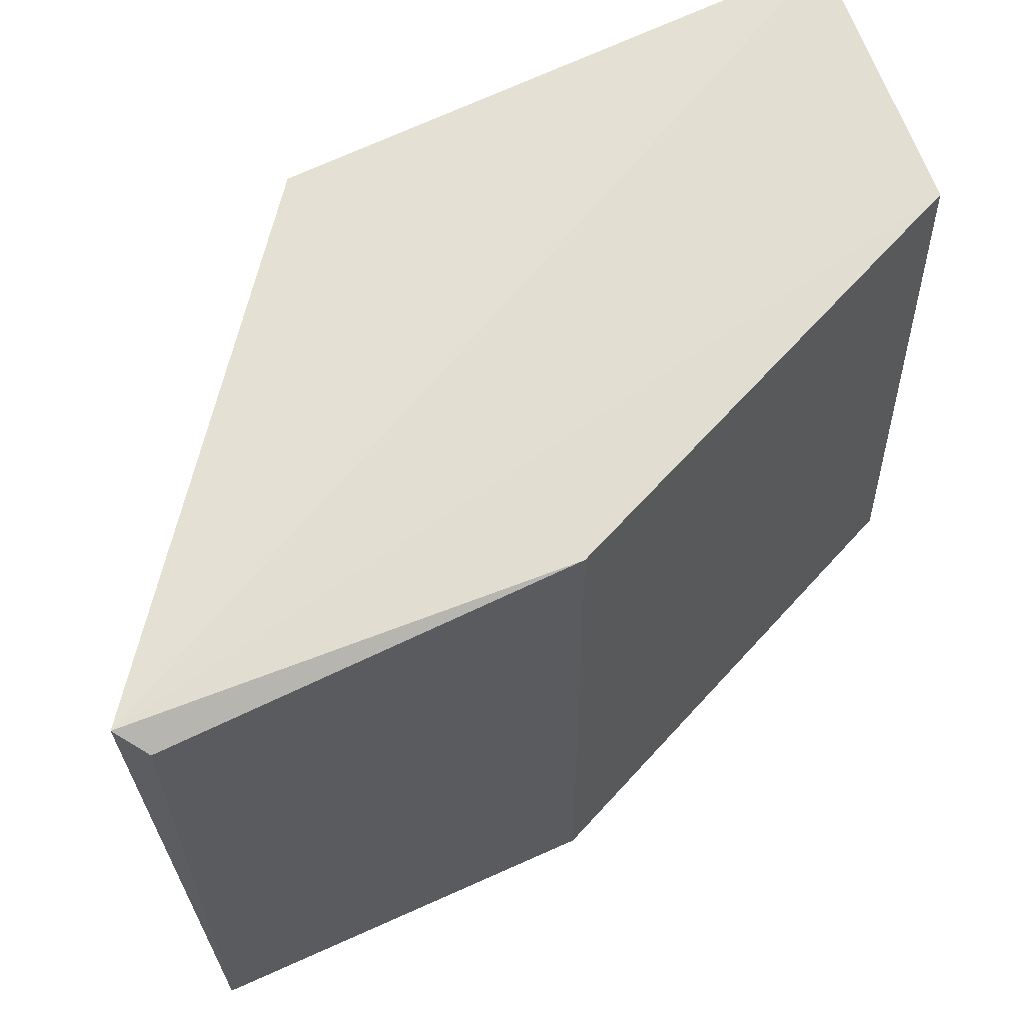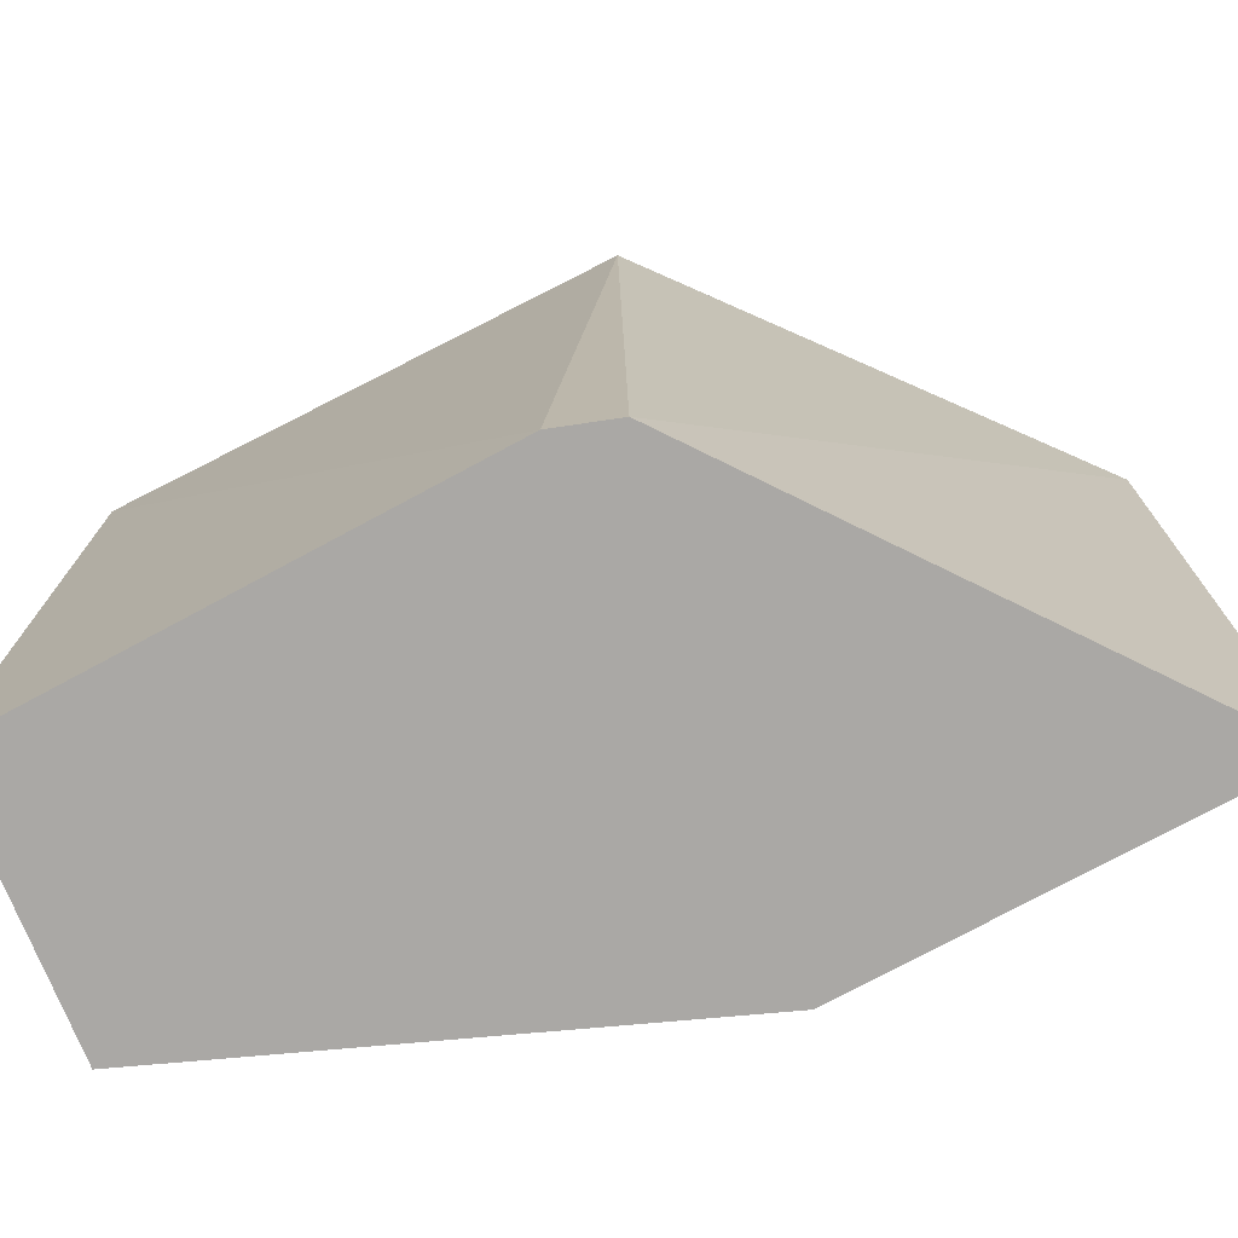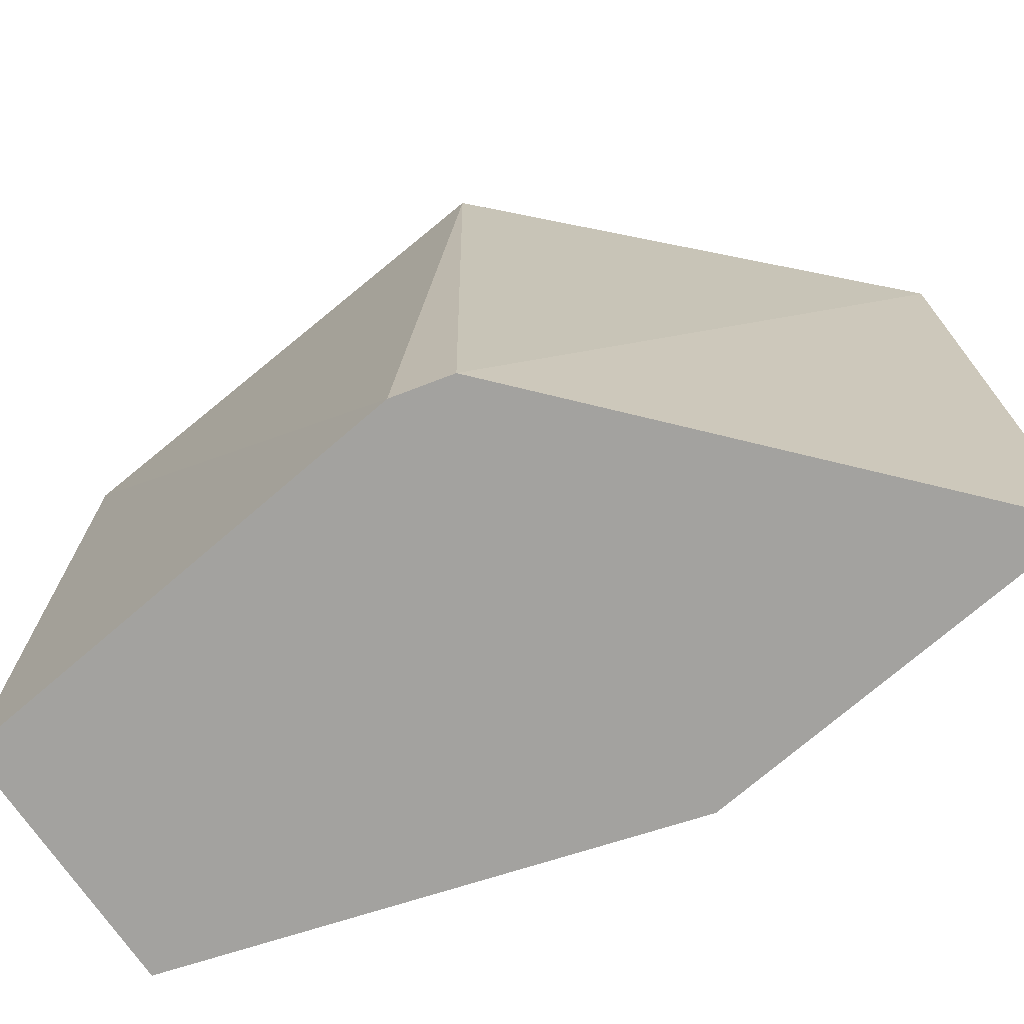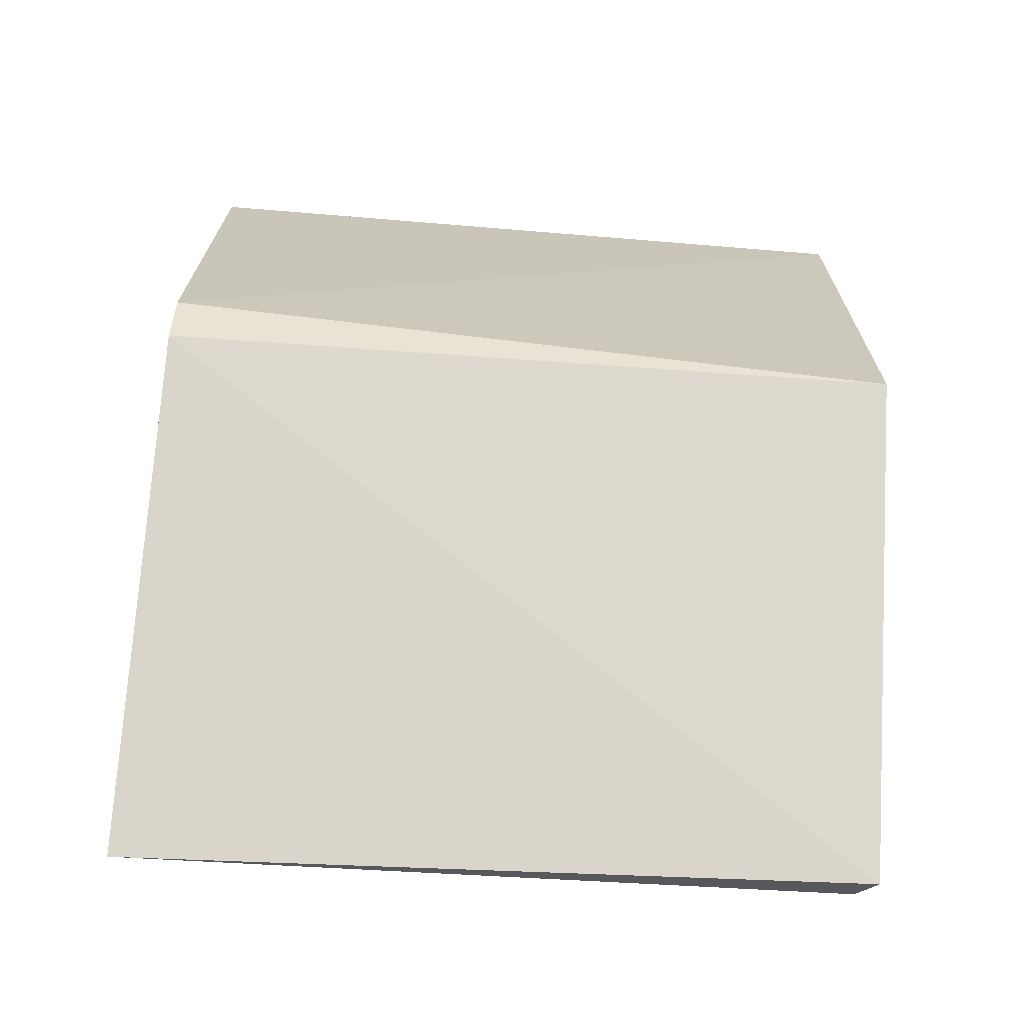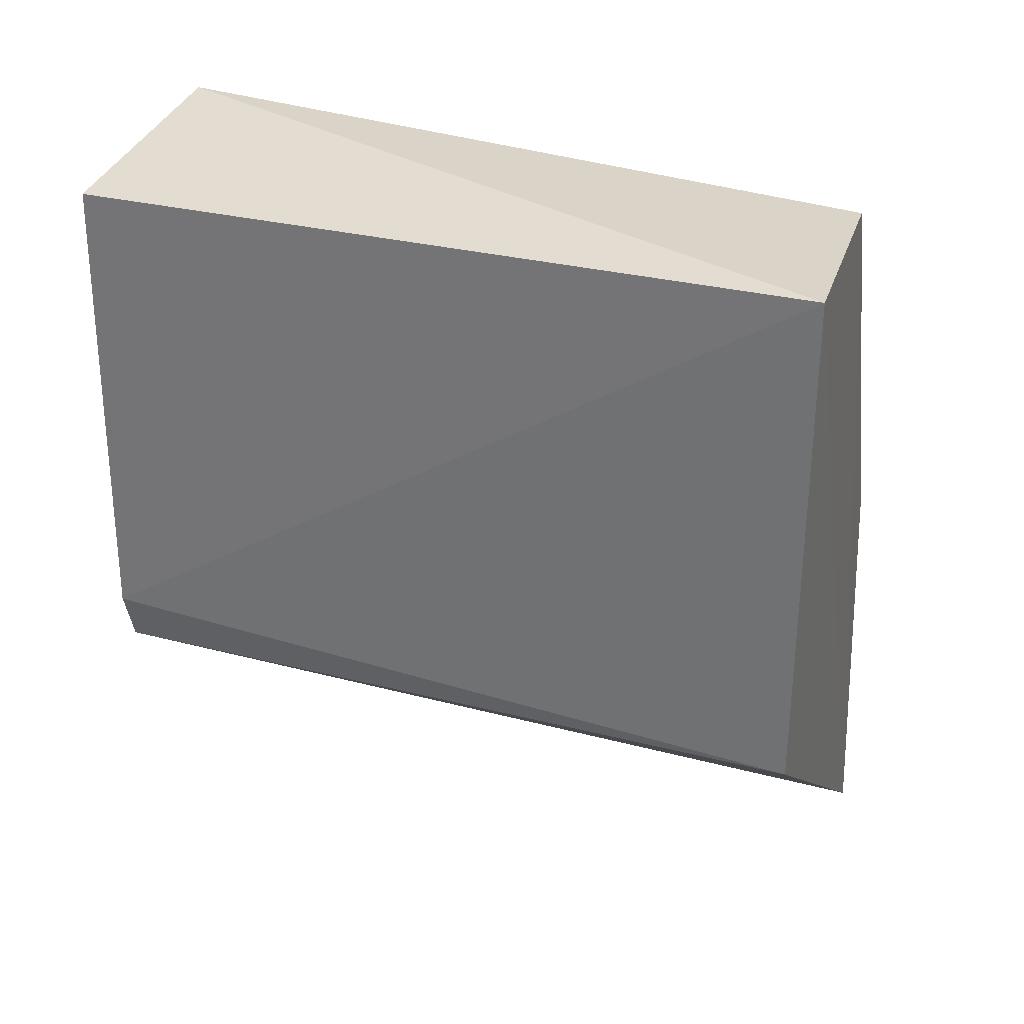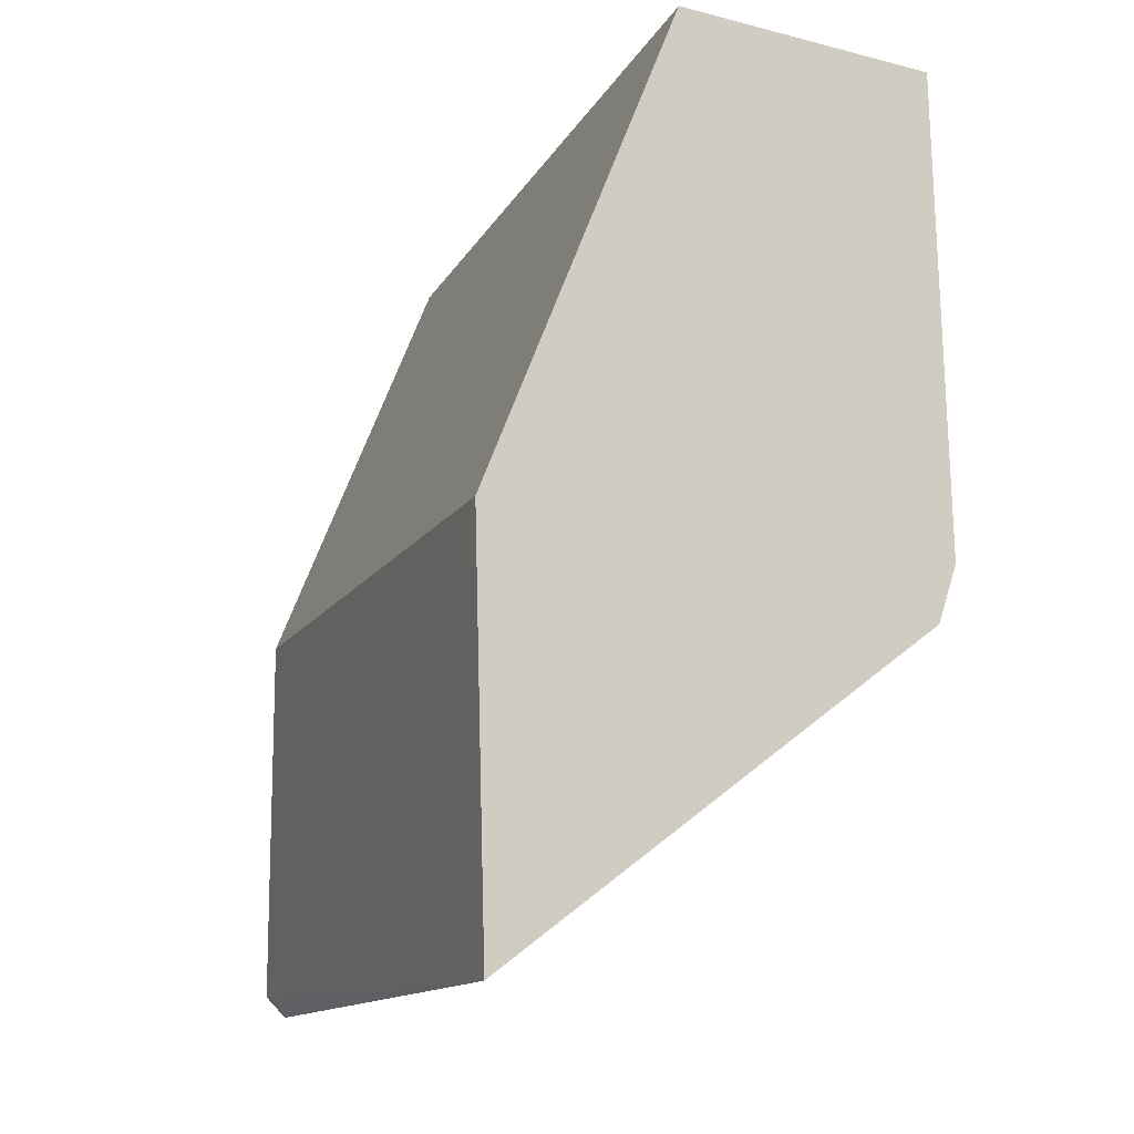
<metadata>
{"format":"obj","ext":"obj","renderer":"f3d","projection":"perspective","resolution":1024,"background":"white","views":[{"elev":65.7,"azim":-116.0,"up":"+Y"},{"elev":-75.2,"azim":116.9,"up":"+Y"},{"elev":-72.6,"azim":129.4,"up":"+Y"},{"elev":-68.4,"azim":85.1,"up":"+Z"},{"elev":31.4,"azim":109.7,"up":"+Z"},{"elev":-12.9,"azim":-21.5,"up":"+Z"}]}
</metadata>
<code>
v 0.7999 -0.0473 0.4383
v 0.8001 -0.03174 0.4468
v 0.8093 -0.03136 0.4566
v 0.8093 -0.03136 0.4452
v 0.8095 -0.0473 0.4464
v 0.8038 -0.03174 0.4561
v 0.8001 -0.03175 0.4387
v 0.8007 -0.03136 0.4382
v 0.8088 -0.0473 0.4468
v 0.8092 -0.0473 0.4565
v 0.8038 -0.0473 0.457
v 0.7997 -0.0473 0.4468
v 0.8091 -0.0473 0.4451
f 10 13 5
f 1 9 11
f 11 9 10
f 3 11 10
f 11 3 6
f 2 11 6
f 7 1 12
f 1 11 12
f 2 7 12
f 11 2 12
f 9 1 13
f 10 9 13
f 1 7 8
f 3 4 8
f 7 2 8
f 6 3 8
f 2 6 8
f 13 1 8
f 4 13 8
f 4 3 5
f 3 10 5
f 13 4 5

</code>
